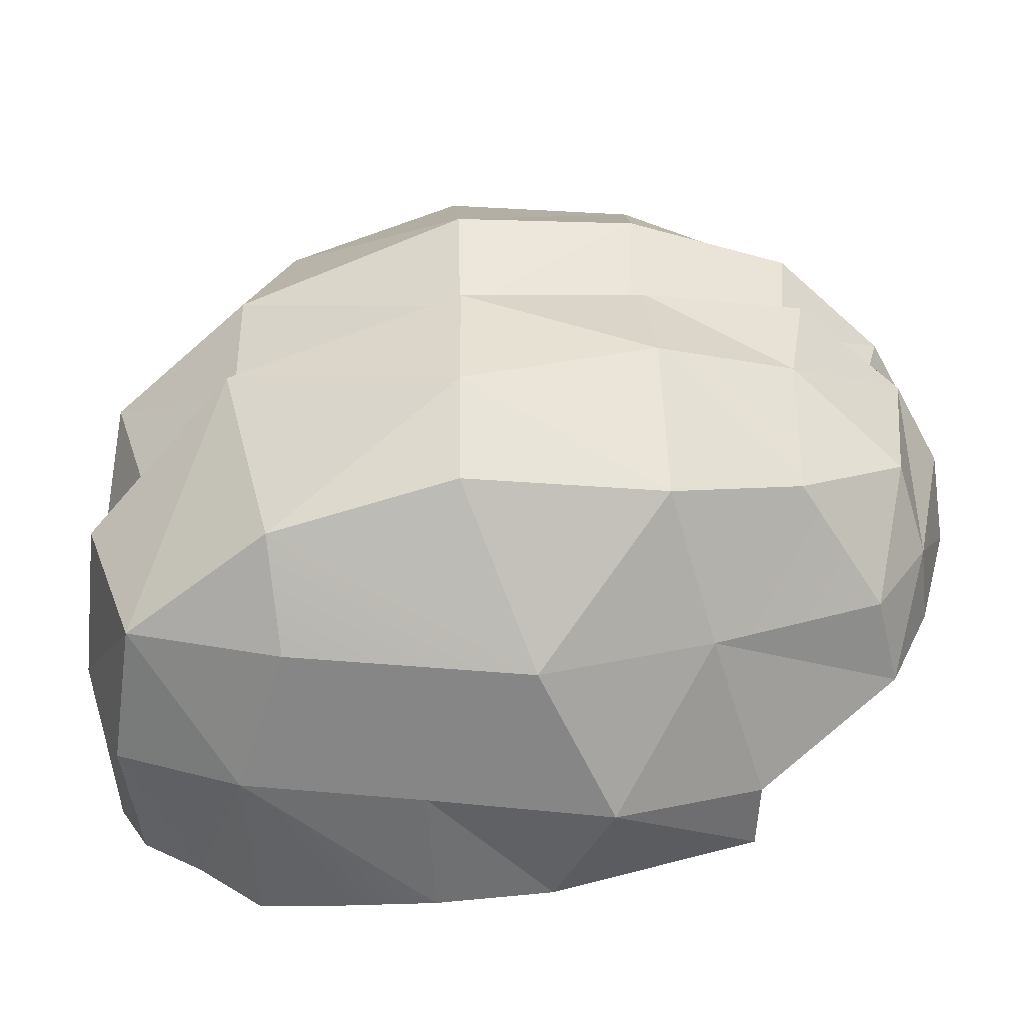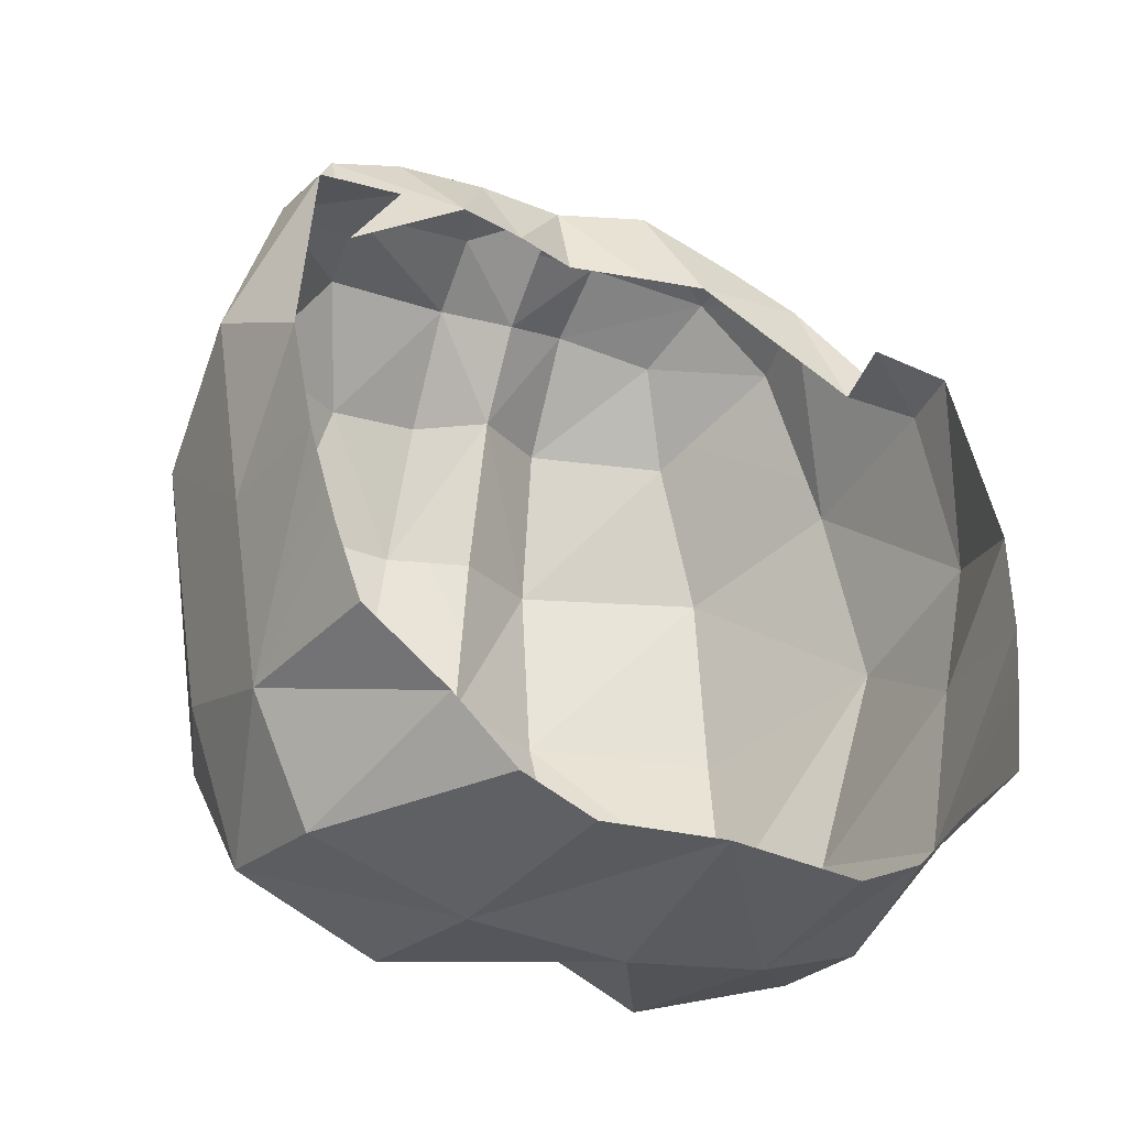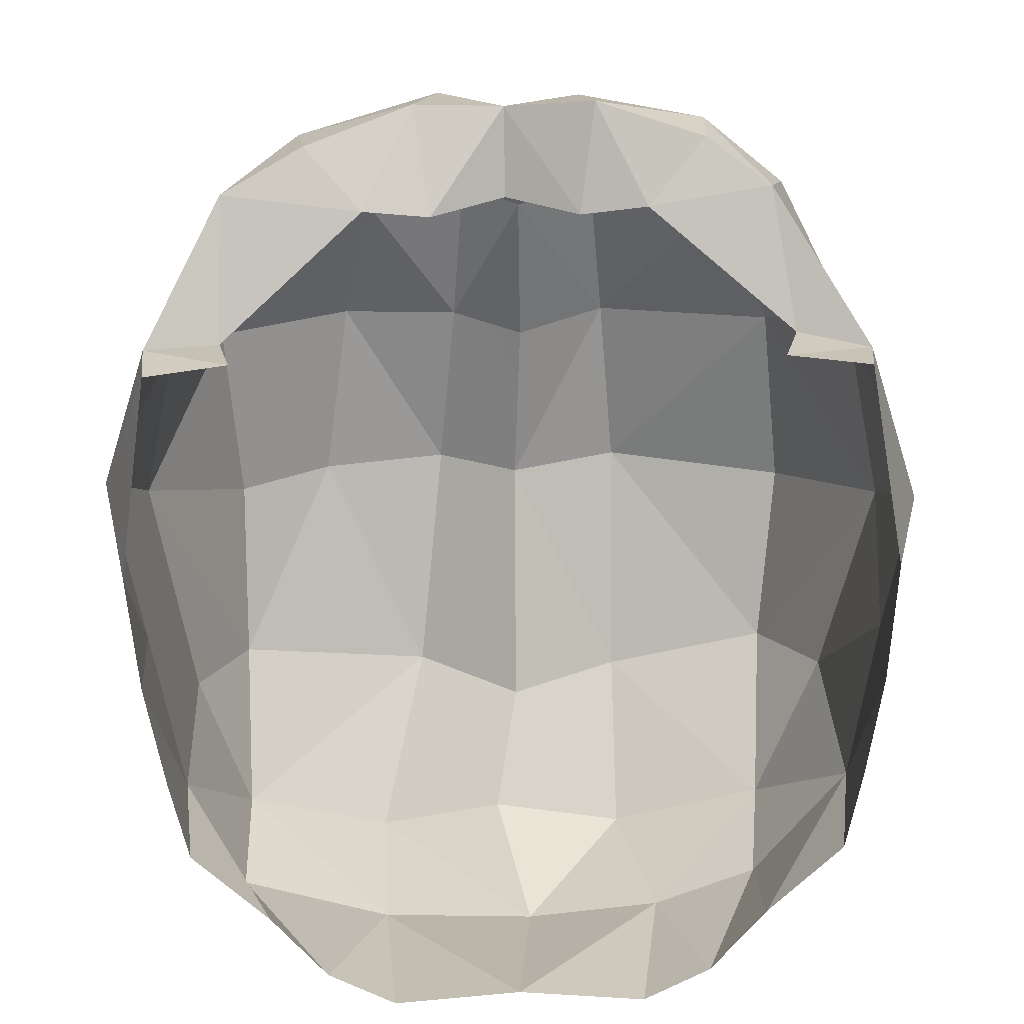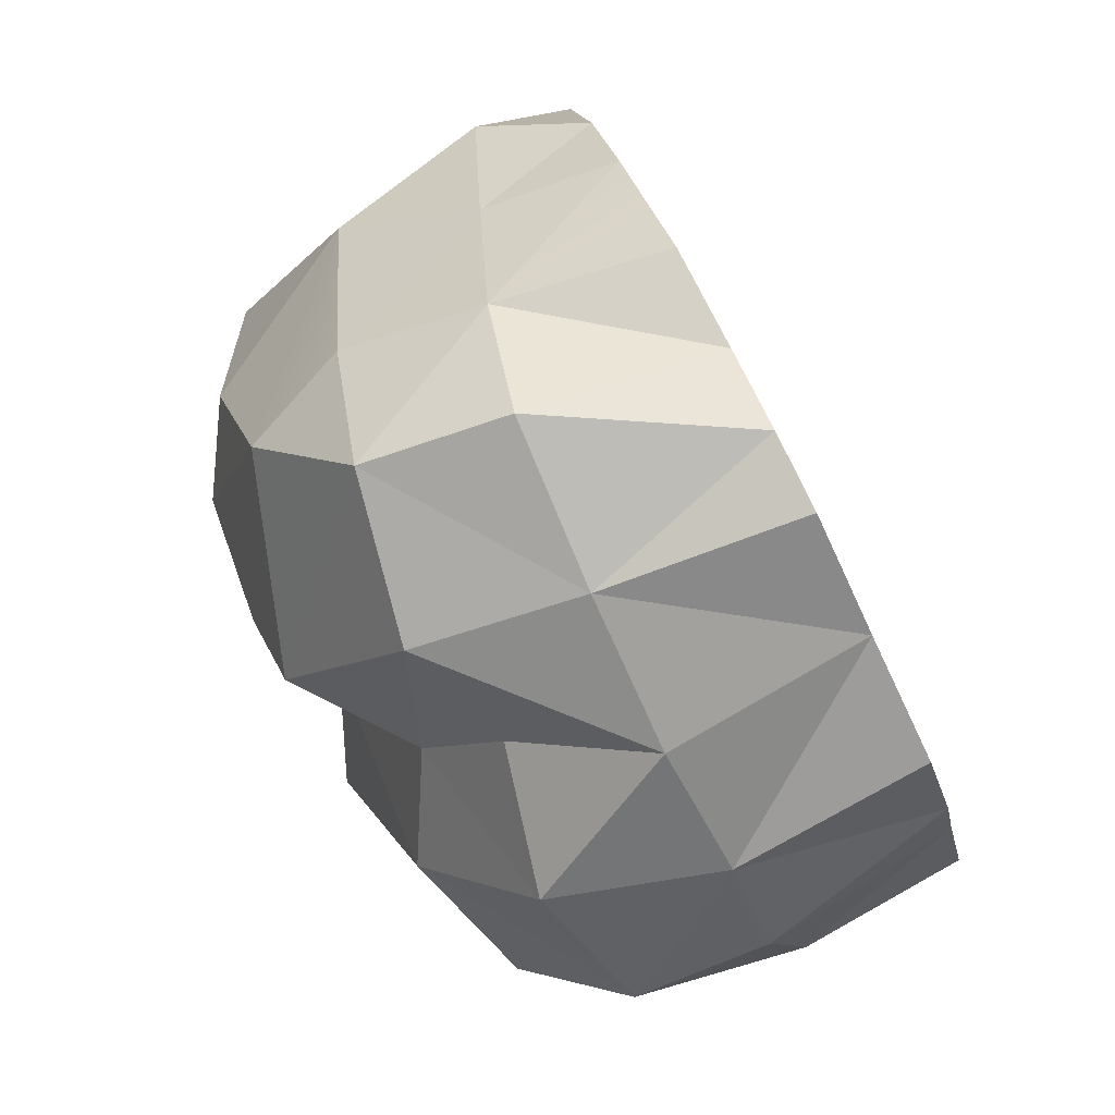
<metadata>
{"format":"obj","ext":"obj","renderer":"f3d","projection":"perspective","resolution":1024,"background":"white","views":[{"elev":29.0,"azim":-91.7,"up":"+Y"},{"elev":-30.1,"azim":-28.7,"up":"+Z"},{"elev":-66.1,"azim":1.1,"up":"+Y"},{"elev":-64.9,"azim":-65.3,"up":"+Z"}]}
</metadata>
<code>
g hairTop
v 0.169 2.189 0.05104
v 0.06453 2.223 0.05343
v 0.1568 2.158 -0.04887
v 0.06453 2.223 0.05343
v 0.0625 2.171 -0.07461
v 0.1568 2.158 -0.04887
v 0.169 2.189 0.05104
v 0.1599 2.186 0.1584
v 0.06453 2.223 0.05343
v 0.1599 2.186 0.1584
v 0.05801 2.221 0.1542
v 0.06453 2.223 0.05343
v 0.05148 2.198 0.2426
v 0.05801 2.221 0.1542
v 0.1266 2.167 0.2382
v 0.05801 2.221 0.1542
v 0.1599 2.186 0.1584
v 0.1266 2.167 0.2382
v 0.1266 2.167 0.2382
v 0.1009 2.138 0.2893
v 0.05148 2.198 0.2426
v 0.1009 2.138 0.2893
v 0.04379 2.147 0.2996
v 0.05148 2.198 0.2426
v 0.1126 2.091 0.3123
v 0.1009 2.138 0.2893
v 0.1575 2.09 0.2742
v 0.1009 2.138 0.2893
v 0.1266 2.167 0.2382
v 0.1575 2.09 0.2742
v 0.04244 2.104 0.3234
v 0.04379 2.147 0.2996
v 0.1126 2.091 0.3123
v 0.04379 2.147 0.2996
v 0.1009 2.138 0.2893
v 0.1126 2.091 0.3123
v 0.1509 2.089 -0.1252
v 0.0625 2.171 -0.07461
v 0.06278 2.1 -0.1523
v -0.0005523 2.137 -0.07794
v 0.0625 2.171 -0.07461
v 0.001193 2.195 0.05336
v 0.0625 2.171 -0.07461
v 0.06453 2.223 0.05343
v 0.001193 2.195 0.05336
v 0.06453 2.223 0.05343
v 0.05801 2.221 0.1542
v 0.001193 2.195 0.05336
v 0.05801 2.221 0.1542
v 0.00635 2.192 0.1489
v 0.001193 2.195 0.05336
v 0.00635 2.192 0.1489
v 0.05801 2.221 0.1542
v 0.006753 2.172 0.2387
v 0.05801 2.221 0.1542
v 0.05148 2.198 0.2426
v 0.006753 2.172 0.2387
v 0.05148 2.198 0.2426
v 0.04379 2.147 0.2996
v 0.006753 2.172 0.2387
v 0.04379 2.147 0.2996
v 0.003561 2.134 0.2867
v 0.006753 2.172 0.2387
v 0.169 2.189 0.05104
v 0.1568 2.158 -0.04887
v 0.2188 2.088 0.08035
v 0.1568 2.158 -0.04887
v 0.1899 2.103 -0.04197
v 0.2188 2.088 0.08035
v 0.1509 2.089 -0.1252
v 0.1899 2.103 -0.04197
v 0.1568 2.158 -0.04887
v 0.2188 2.088 0.08035
v 0.1899 2.103 -0.04197
v 0.2127 2.007 0.03159
v 0.1899 2.103 -0.04197
v 0.1966 2.009 -0.06781
v 0.2127 2.007 0.03159
v 0.1428 2.012 -0.1363
v 0.1966 2.009 -0.06781
v 0.1509 2.089 -0.1252
v 0.1966 2.009 -0.06781
v 0.1899 2.103 -0.04197
v 0.1509 2.089 -0.1252
v 0.169 2.189 0.05104
v 0.2188 2.088 0.08035
v 0.1599 2.186 0.1584
v 0.2188 2.088 0.08035
v 0.1993 2.099 0.1881
v 0.1599 2.186 0.1584
v 0.1599 2.186 0.1584
v 0.1993 2.099 0.1881
v 0.1266 2.167 0.2382
v 0.1575 2.09 0.2742
v 0.2002 2 0.2054
v 0.1594 2.009 0.212
v 0.1473 2.04 0.2866
v 0.2127 1.945 0.09877
v 0.1961 1.964 0.2089
v 0.2284 2.005 0.113
v 0.1961 1.964 0.2089
v 0.2002 2 0.2054
v 0.2284 2.005 0.113
v 0.2188 2.088 0.08035
v 0.2127 2.007 0.03159
v 0.2284 2.005 0.113
v 0.1113 2.052 0.3117
v 0.07899 2.034 0.2775
v 0.05056 2.055 0.3319
v 0.07899 2.034 0.2775
v 0.04148 2.037 0.2729
v 0.05056 2.055 0.3319
v 0.1113 2.052 0.3117
v 0.1473 2.04 0.2866
v 0.07899 2.034 0.2775
v 0.1473 2.04 0.2866
v 0.1594 2.009 0.212
v 0.07899 2.034 0.2775
v 0.1961 1.964 0.2089
v 0.1496 1.965 0.2146
v 0.2002 2 0.2054
v 0.1496 1.965 0.2146
v 0.1594 2.009 0.212
v 0.2002 2 0.2054
v 0.06278 2.1 -0.1523
v 0.08353 2.008 -0.1566
v 0.1509 2.089 -0.1252
v 0.08353 2.008 -0.1566
v 0.1428 2.012 -0.1363
v 0.1509 2.089 -0.1252
v 0.07104 1.901 -0.1516
v 0.1088 1.904 -0.1339
v 0.08353 2.008 -0.1566
v 0.1088 1.904 -0.1339
v 0.1428 2.012 -0.1363
v 0.08353 2.008 -0.1566
v 0.1966 2.009 -0.06781
v 0.1428 2.012 -0.1363
v 0.1406 1.91 -0.0994
v 0.1428 2.012 -0.1363
v 0.1088 1.904 -0.1339
v 0.1406 1.91 -0.0994
v 0.1406 1.91 -0.0994
v 0.1839 1.917 -0.06202
v 0.1966 2.009 -0.06781
v 0.1839 1.917 -0.06202
v 0.1949 1.925 -0.01841
v 0.1966 2.009 -0.06781
v 0.2058 1.934 0.03551
v 0.2058 1.934 0.03551
v 0.2127 1.945 0.09877
v 0.2127 2.007 0.03159
v 0.2127 1.945 0.09877
v 0.2284 2.005 0.113
v 0.2127 2.007 0.03159
v 0.1966 2.009 -0.06781
v 0.2058 1.934 0.03551
v 0.2127 2.007 0.03159
v 0.006406 2.01 -0.1663
v 8.924e-18 1.902 -0.1457
v 0.08353 2.008 -0.1566
v 8.924e-18 1.902 -0.1457
v 0.07104 1.901 -0.1516
v 0.08353 2.008 -0.1566
v -0.01315 2.084 -0.1303
v 0.006406 2.01 -0.1663
v 0.06278 2.1 -0.1523
v 0.006406 2.01 -0.1663
v 0.08353 2.008 -0.1566
v 0.06278 2.1 -0.1523
v 0.0625 2.171 -0.07461
v -0.0005523 2.137 -0.07794
v 0.06278 2.1 -0.1523
v -0.0005523 2.137 -0.07794
v -0.01315 2.084 -0.1303
v 0.06278 2.1 -0.1523
v 0.1575 2.09 0.2742
v 0.1473 2.04 0.2866
v 0.1126 2.091 0.3123
v 0.1473 2.04 0.2866
v 0.1113 2.052 0.3117
v 0.1126 2.091 0.3123
v 0.04244 2.104 0.3234
v 0.1126 2.091 0.3123
v 0.05056 2.055 0.3319
v 0.1126 2.091 0.3123
v 0.1113 2.052 0.3117
v 0.05056 2.055 0.3319
v 7.687e-05 2.093 0.3128
v 0.003561 2.134 0.2867
v 0.04244 2.104 0.3234
v 0.003561 2.134 0.2867
v 0.04379 2.147 0.2996
v 0.04244 2.104 0.3234
v 0.05056 2.055 0.3319
v -1.996e-17 2.069 0.3263
v 0.04244 2.104 0.3234
v -1.996e-17 2.069 0.3263
v 7.687e-05 2.093 0.3128
v 0.04244 2.104 0.3234
v 0.05056 2.055 0.3319
v 0.04148 2.037 0.2729
v -1.996e-17 2.069 0.3263
v 0.04148 2.037 0.2729
v -1.704e-17 2.054 0.2784
v -1.996e-17 2.069 0.3263
v 0.2002 2 0.2054
v 0.1473 2.04 0.2866
v 0.1993 2.099 0.1881
v 0.1473 2.04 0.2866
v 0.1575 2.09 0.2742
v 0.1993 2.099 0.1881
v 0.2188 2.088 0.08035
v 0.2284 2.005 0.113
v 0.1993 2.099 0.1881
v 0.2284 2.005 0.113
v 0.2002 2 0.2054
v 0.1993 2.099 0.1881
v 0.0625 2.171 -0.07461
v 0.1509 2.089 -0.1252
v 0.1568 2.158 -0.04887
v -0.1207 2.21 0.0523
v -0.1726 2.178 0.05104
v -0.1728 2.147 -0.04887
v -0.1045 2.218 0.1564
v -0.179 2.172 0.1584
v -0.1207 2.21 0.0523
v -0.179 2.172 0.1584
v -0.1726 2.178 0.05104
v -0.1207 2.21 0.0523
v -0.179 2.172 0.1584
v -0.1045 2.218 0.1564
v -0.1512 2.159 0.2301
v -0.08505 2.195 0.2316
v -0.03319 2.157 0.2996
v -0.1099 2.148 0.2893
v -0.08505 2.195 0.2316
v -0.1099 2.148 0.2893
v -0.1512 2.159 0.2301
v -0.08505 2.195 0.2316
v -0.1176 2.099 0.3039
v -0.1597 2.092 0.2742
v -0.1099 2.148 0.2893
v -0.1099 2.148 0.2893
v -0.1597 2.092 0.2742
v -0.1512 2.159 0.2301
v -0.03786 2.114 0.3232
v -0.1176 2.099 0.3039
v -0.03319 2.157 0.2996
v -0.03319 2.157 0.2996
v -0.1176 2.099 0.3039
v -0.1099 2.148 0.2893
v -0.1696 2.087 -0.1252
v -0.08642 2.101 -0.1523
v -0.0625 2.183 -0.07461
v -0.0005523 2.137 -0.07794
v 0.001193 2.195 0.05336
v -0.0625 2.183 -0.07461
v -0.0625 2.183 -0.07461
v 0.001193 2.195 0.05336
v -0.04726 2.224 0.05343
v -0.04726 2.224 0.05343
v 0.001193 2.195 0.05336
v -0.03579 2.218 0.1542
v 0.00635 2.192 0.1489
v 0.00635 2.192 0.1489
v 0.006753 2.172 0.2387
v -0.03579 2.218 0.1542
v -0.03579 2.218 0.1542
v 0.006753 2.172 0.2387
v -0.02766 2.204 0.2426
v -0.02766 2.204 0.2426
v 0.006753 2.172 0.2387
v -0.03319 2.157 0.2996
v -0.03319 2.157 0.2996
v 0.006753 2.172 0.2387
v 0.003561 2.134 0.2867
v -0.1726 2.178 0.05104
v -0.2188 2.088 0.0895
v -0.1728 2.147 -0.04887
v -0.1978 2.089 -0.04197
v -0.1696 2.087 -0.1252
v -0.1728 2.147 -0.04887
v -0.1978 2.089 -0.04197
v -0.2188 2.088 0.0895
v -0.2127 2.007 0.03159
v -0.1978 2.089 -0.04197
v -0.1971 2.008 -0.06781
v -0.1664 2.007 -0.1363
v -0.1696 2.087 -0.1252
v -0.1971 2.008 -0.06781
v -0.1971 2.008 -0.06781
v -0.1696 2.087 -0.1252
v -0.1978 2.089 -0.04197
v -0.1726 2.178 0.05104
v -0.179 2.172 0.1584
v -0.2188 2.088 0.0895
v -0.2188 2.088 0.0895
v -0.179 2.172 0.1584
v -0.1972 2.092 0.182
v -0.179 2.172 0.1584
v -0.1512 2.159 0.2301
v -0.1972 2.092 0.182
v -0.1597 2.092 0.2742
v -0.2006 2.002 0.2105
v -0.1577 2.043 0.2861
v -0.159 2.008 0.211
v -0.2127 1.945 0.09877
v -0.2284 2.005 0.1304
v -0.1961 1.964 0.2089
v -0.1961 1.964 0.2089
v -0.2284 2.005 0.1304
v -0.2006 2.002 0.2105
v -0.2188 2.088 0.0895
v -0.2284 2.005 0.1304
v -0.2127 2.007 0.03159
v -0.1113 2.054 0.3096
v -0.05057 2.069 0.3281
v -0.07899 2.034 0.2775
v -0.07899 2.034 0.2775
v -0.05057 2.069 0.3281
v -0.04148 2.037 0.2729
v -0.1113 2.054 0.3096
v -0.07899 2.034 0.2775
v -0.1577 2.043 0.2861
v -0.1577 2.043 0.2861
v -0.07899 2.034 0.2775
v -0.159 2.008 0.211
v -0.1961 1.964 0.2089
v -0.2006 2.002 0.2105
v -0.1496 1.965 0.2146
v -0.1496 1.965 0.2146
v -0.2006 2.002 0.2105
v -0.159 2.008 0.211
v -0.08642 2.101 -0.1523
v -0.1696 2.087 -0.1252
v -0.08146 2.008 -0.162
v -0.08146 2.008 -0.162
v -0.1696 2.087 -0.1252
v -0.1664 2.007 -0.1363
v -0.07104 1.901 -0.1516
v -0.08146 2.008 -0.162
v -0.1088 1.904 -0.1339
v -0.1088 1.904 -0.1339
v -0.08146 2.008 -0.162
v -0.1664 2.007 -0.1363
v -0.1971 2.008 -0.06781
v -0.1406 1.91 -0.0994
v -0.1664 2.007 -0.1363
v -0.1664 2.007 -0.1363
v -0.1406 1.91 -0.0994
v -0.1088 1.904 -0.1339
v -0.1406 1.91 -0.0994
v -0.1971 2.008 -0.06781
v -0.1839 1.917 -0.06202
v -0.1839 1.917 -0.06202
v -0.1971 2.008 -0.06781
v -0.1949 1.925 -0.01841
v -0.2058 1.934 0.03551
v -0.2058 1.934 0.03551
v -0.2127 2.007 0.03159
v -0.2127 1.945 0.09877
v -0.2127 1.945 0.09877
v -0.2127 2.007 0.03159
v -0.2284 2.005 0.1304
v -0.1971 2.008 -0.06781
v -0.2127 2.007 0.03159
v -0.2058 1.934 0.03551
v 0.006406 2.01 -0.1663
v -0.08146 2.008 -0.162
v 8.924e-18 1.902 -0.1457
v 8.924e-18 1.902 -0.1457
v -0.08146 2.008 -0.162
v -0.07104 1.901 -0.1516
v -0.01315 2.084 -0.1303
v -0.08642 2.101 -0.1523
v 0.006406 2.01 -0.1663
v 0.006406 2.01 -0.1663
v -0.08642 2.101 -0.1523
v -0.08146 2.008 -0.162
v -0.0625 2.183 -0.07461
v -0.08642 2.101 -0.1523
v -0.0005523 2.137 -0.07794
v -0.0005523 2.137 -0.07794
v -0.08642 2.101 -0.1523
v -0.01315 2.084 -0.1303
v -0.1597 2.092 0.2742
v -0.1176 2.099 0.3039
v -0.1577 2.043 0.2861
v -0.1577 2.043 0.2861
v -0.1176 2.099 0.3039
v -0.1113 2.054 0.3096
v -0.03786 2.114 0.3232
v -0.05057 2.069 0.3281
v -0.1176 2.099 0.3039
v -0.1176 2.099 0.3039
v -0.05057 2.069 0.3281
v -0.1113 2.054 0.3096
v 7.687e-05 2.093 0.3128
v -0.03786 2.114 0.3232
v 0.003561 2.134 0.2867
v -1.996e-17 2.069 0.3263
v 0.003561 2.134 0.2867
v -0.03786 2.114 0.3232
v -0.03319 2.157 0.2996
v -0.05057 2.069 0.3281
v -0.03786 2.114 0.3232
v -1.996e-17 2.069 0.3263
v -0.05057 2.069 0.3281
v -1.996e-17 2.069 0.3263
v -0.04148 2.037 0.2729
v -0.04148 2.037 0.2729
v -1.996e-17 2.069 0.3263
v -1.704e-17 2.054 0.2784
v -0.2006 2.002 0.2105
v -0.1972 2.092 0.182
v -0.1577 2.043 0.2861
v -0.1577 2.043 0.2861
v -0.1972 2.092 0.182
v -0.1597 2.092 0.2742
v -0.2188 2.088 0.0895
v -0.1972 2.092 0.182
v -0.2284 2.005 0.1304
v -0.2284 2.005 0.1304
v -0.1972 2.092 0.182
v -0.2006 2.002 0.2105
v -0.0625 2.183 -0.07461
v -0.1728 2.147 -0.04887
v -0.1696 2.087 -0.1252
v -0.08505 2.195 0.2316
v -0.02766 2.204 0.2426
v -0.03319 2.157 0.2996
v -0.1045 2.218 0.1564
v -0.03579 2.218 0.1542
v -0.08505 2.195 0.2316
v -0.03579 2.218 0.1542
v -0.02766 2.204 0.2426
v -0.08505 2.195 0.2316
v -0.1207 2.21 0.0523
v -0.04726 2.224 0.05343
v -0.1045 2.218 0.1564
v -0.04726 2.224 0.05343
v -0.03579 2.218 0.1542
v -0.1045 2.218 0.1564
v -0.1207 2.21 0.0523
v -0.1728 2.147 -0.04887
v -0.0625 2.183 -0.07461
v -0.04726 2.224 0.05343
v -0.1207 2.21 0.0523
v -0.0625 2.183 -0.07461
g hairTop_0
f 3 2 1
f 6 5 4
f 9 8 7
f 12 11 10
f 15 14 13
f 18 17 16
f 21 20 19
f 24 23 22
f 27 26 25
f 30 29 28
f 33 32 31
f 36 35 34
f 39 38 37
f 42 41 40
f 45 44 43
f 48 47 46
f 51 50 49
f 54 53 52
f 57 56 55
f 60 59 58
f 63 62 61
f 66 65 64
f 69 68 67
f 72 71 70
f 75 74 73
f 78 77 76
f 81 80 79
f 84 83 82
f 87 86 85
f 90 89 88
f 93 92 91
f 93 94 92
f 97 96 95
f 100 99 98
f 103 102 101
f 106 105 104
f 109 108 107
f 112 111 110
f 115 114 113
f 118 117 116
f 121 120 119
f 124 123 122
f 127 126 125
f 130 129 128
f 133 132 131
f 136 135 134
f 139 138 137
f 142 141 140
f 145 144 143
f 148 147 146
f 147 148 149
f 152 151 150
f 155 154 153
f 158 157 156
f 161 160 159
f 164 163 162
f 167 166 165
f 170 169 168
f 173 172 171
f 176 175 174
f 179 178 177
f 182 181 180
f 185 184 183
f 188 187 186
f 191 190 189
f 194 193 192
f 197 196 195
f 200 199 198
f 203 202 201
f 206 205 204
f 209 208 207
f 212 211 210
f 215 214 213
f 218 217 216
f 221 220 219
f 224 223 222
f 227 226 225
f 230 229 228
f 233 232 231
f 233 234 232
f 237 236 235
f 240 239 238
f 243 242 241
f 246 245 244
f 249 248 247
f 252 251 250
f 255 254 253
f 258 257 256
f 261 260 259
f 264 263 262
f 265 263 264
f 268 267 266
f 271 270 269
f 274 273 272
f 277 276 275
f 280 279 278
f 281 279 280
f 284 283 282
f 287 286 285
f 288 286 287
f 291 290 289
f 294 293 292
f 297 296 295
f 300 299 298
f 303 302 301
f 304 302 303
f 307 306 305
f 310 309 308
f 313 312 311
f 316 315 314
f 319 318 317
f 322 321 320
f 325 324 323
f 328 327 326
f 331 330 329
f 334 333 332
f 337 336 335
f 340 339 338
f 343 342 341
f 346 345 344
f 349 348 347
f 352 351 350
f 355 354 353
f 358 357 356
f 357 358 359
f 362 361 360
f 365 364 363
f 368 367 366
f 371 370 369
f 374 373 372
f 377 376 375
f 380 379 378
f 383 382 381
f 386 385 384
f 389 388 387
f 392 391 390
f 395 394 393
f 398 397 396
f 401 400 399
f 399 400 402
f 405 404 403
f 408 407 406
f 411 410 409
f 414 413 412
f 417 416 415
f 420 419 418
f 423 422 421
f 426 425 424
f 429 428 427
f 432 431 430
f 435 434 433
f 438 437 436
f 441 440 439
f 444 443 442
f 447 446 445
f 450 449 448

</code>
